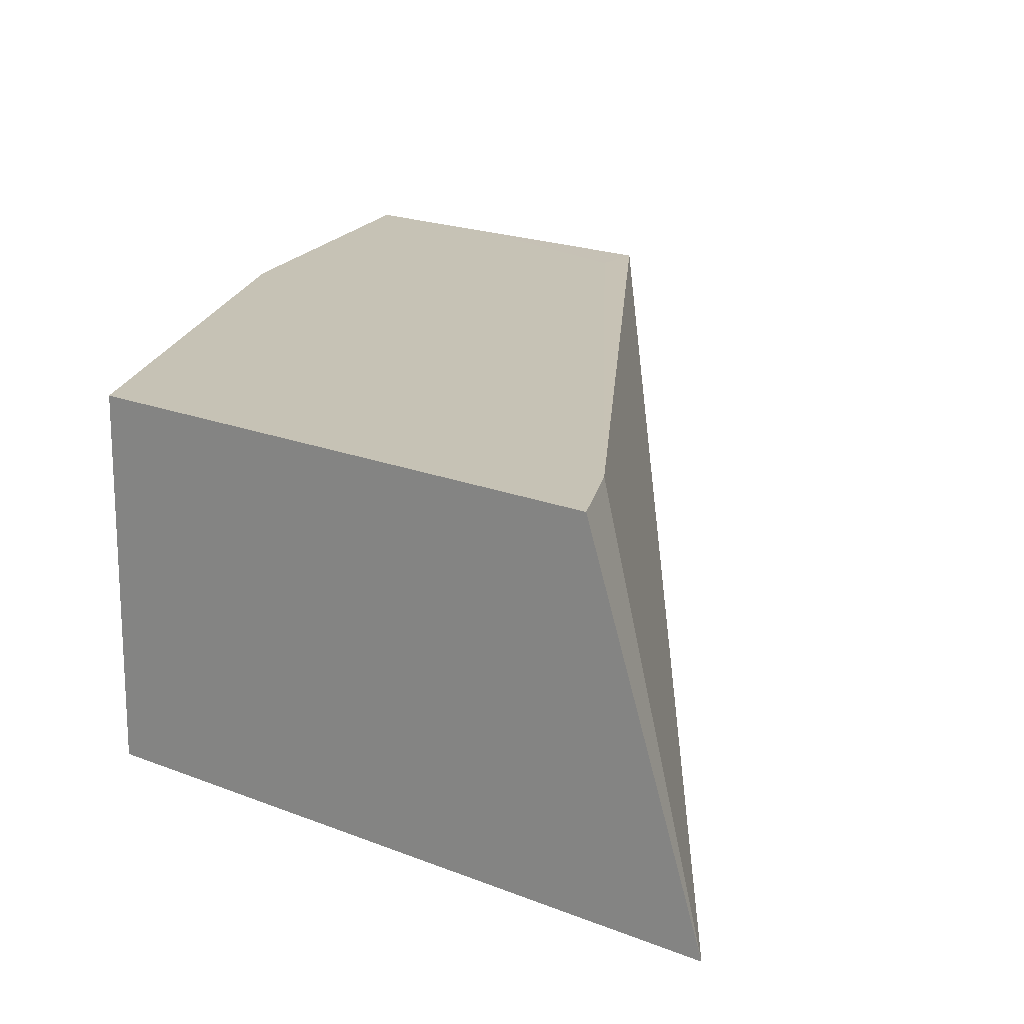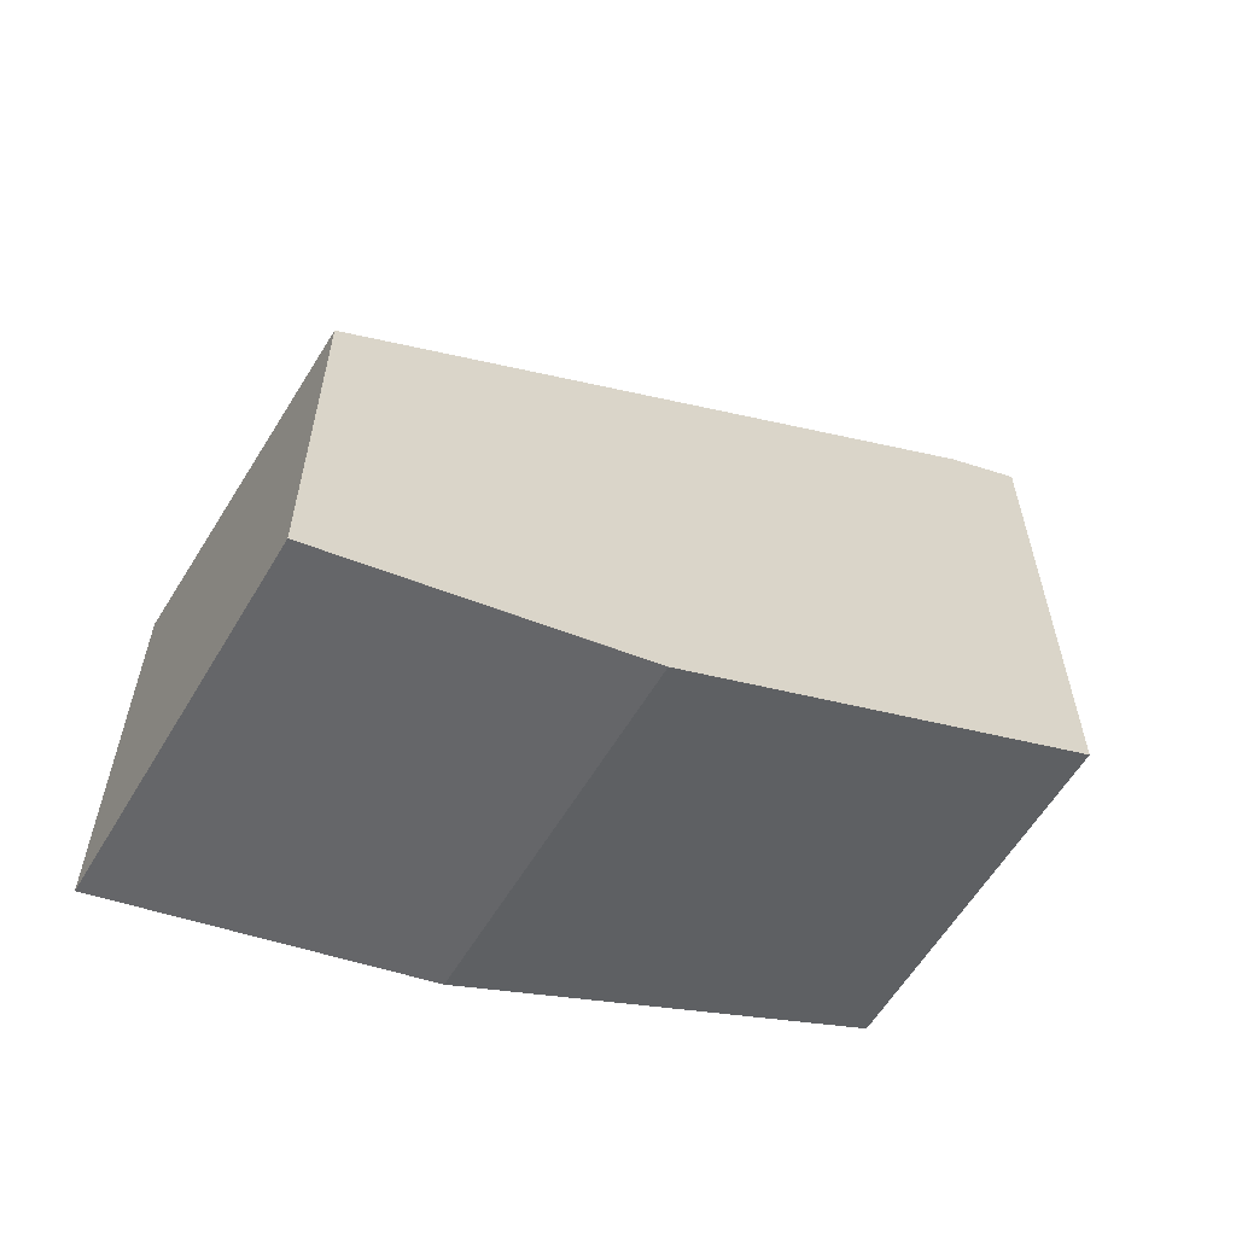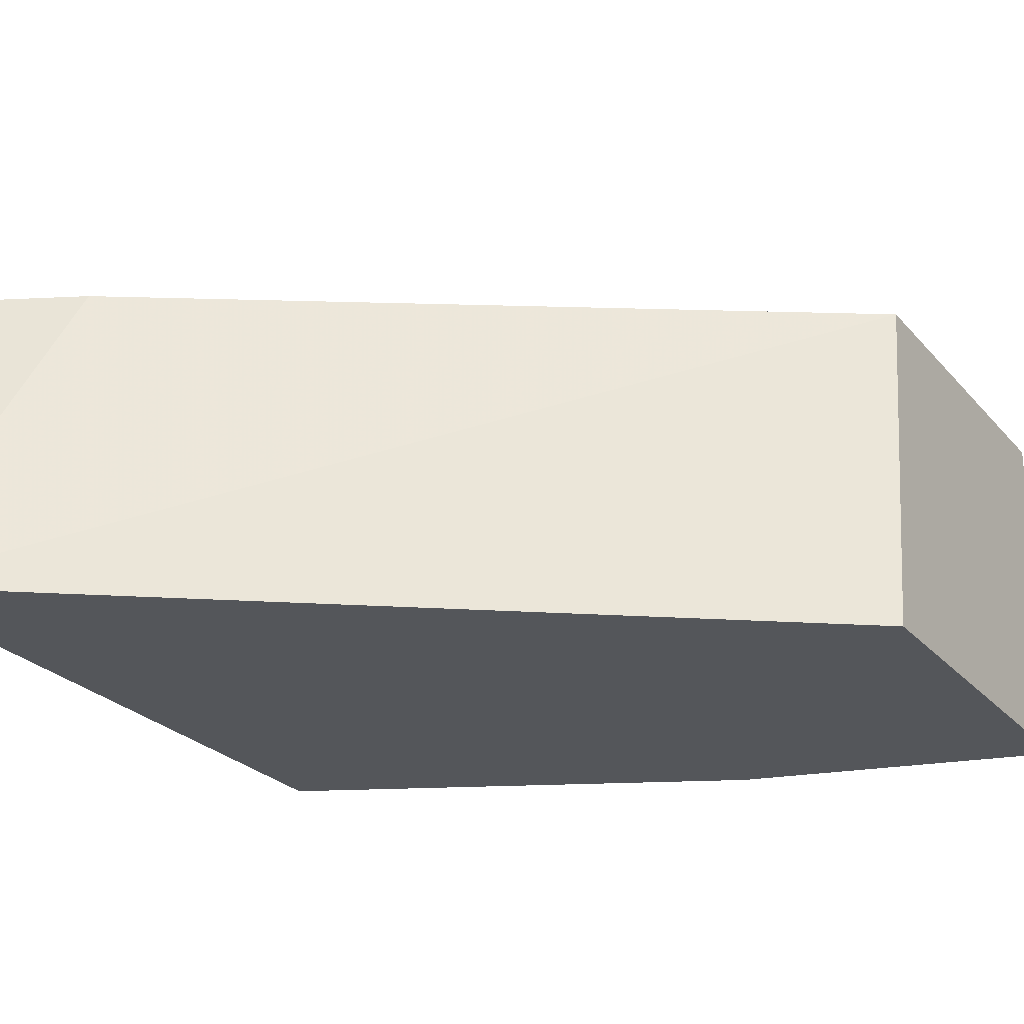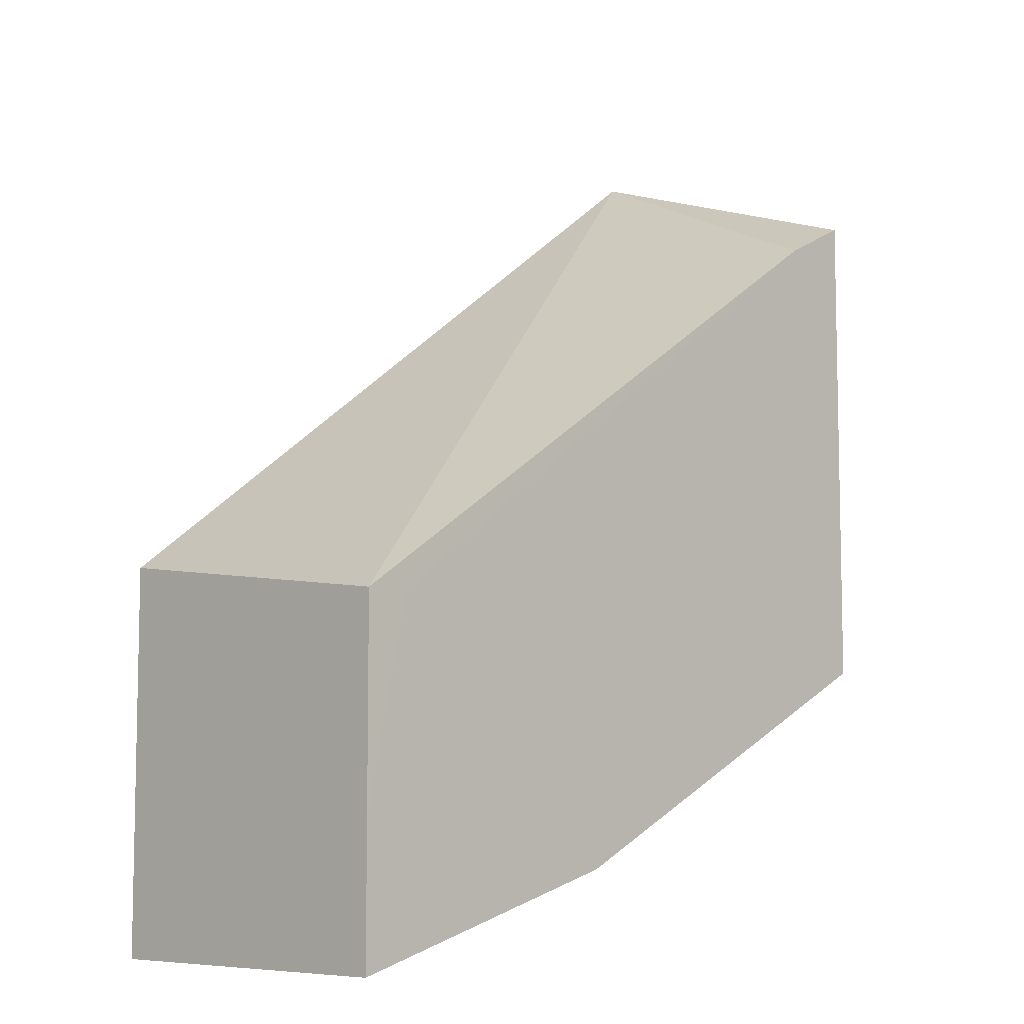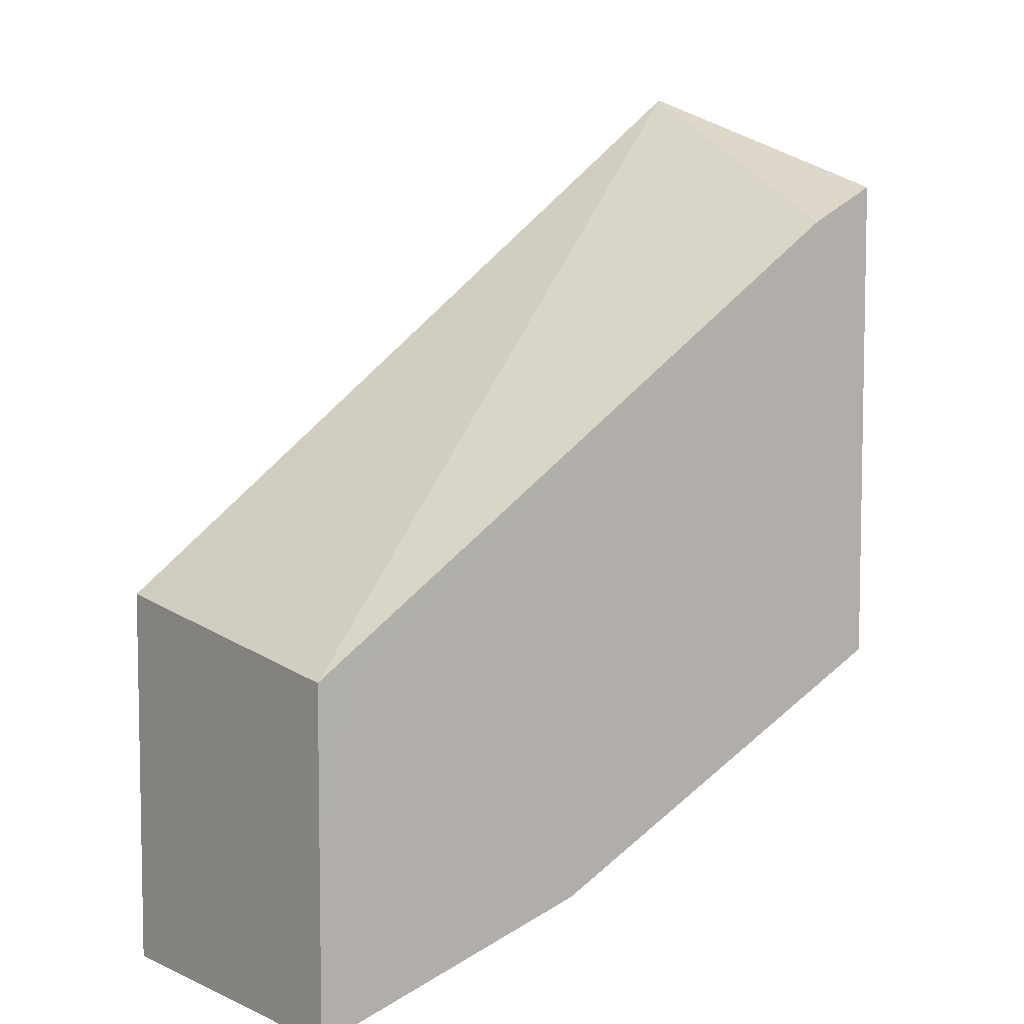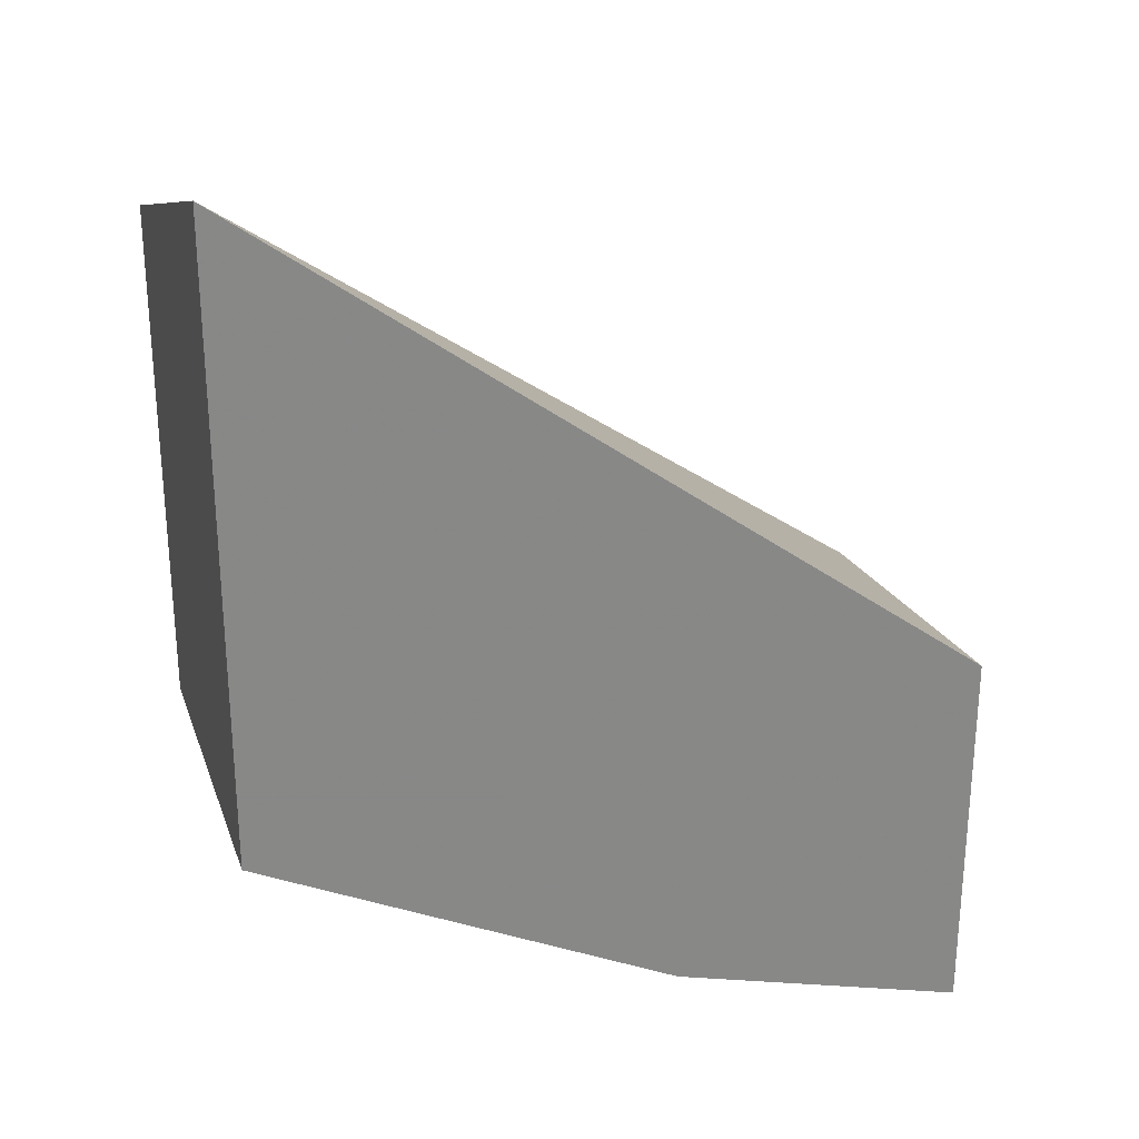
<metadata>
{"format":"obj","ext":"obj","renderer":"f3d","projection":"perspective","resolution":1024,"background":"white","views":[{"elev":18.9,"azim":-52.4,"up":"+Y"},{"elev":-59.8,"azim":149.3,"up":"+Z"},{"elev":-25.5,"azim":31.0,"up":"+Y"},{"elev":-7.6,"azim":134.0,"up":"+Z"},{"elev":6.4,"azim":141.8,"up":"+Z"},{"elev":27.1,"azim":-17.3,"up":"+Z"}]}
</metadata>
<code>
v -0.3862 -0.5396 -0.1732
v -0.3862 -0.5396 -0.2652
v -0.3862 -0.4583 -0.1833
v -0.5582 -0.5396 -0.04523
v -0.4583 -0.5396 -0.2444
v -0.3862 -0.4583 -0.2652
v -0.3862 -0.4583 -0.2323
v -0.3972 -0.4583 -0.1833
v -0.5398 -0.4583 -0.08149
v -0.5582 -0.4583 -0.07228
v -0.5582 -0.5396 -0.1945
v -0.4584 -0.4583 -0.2444
v -0.4583 -0.4583 -0.2444
v -0.5396 -0.5396 -0.2038
v -0.5582 -0.4583 -0.1945
v -0.5194 -0.4583 -0.2139
f 6 13 12
f 6 12 16
f 14 15 16
f 5 14 12
f 6 16 15
f 4 15 11
f 6 10 9
f 6 9 8
f 6 8 7
f 11 15 14
f 12 14 16
f 6 15 10
f 4 10 15
f 5 12 13
f 3 9 4
f 4 9 10
f 1 2 6
f 1 6 7
f 1 3 4
f 1 4 11
f 1 11 14
f 1 7 3
f 1 5 2
f 2 5 13
f 2 13 6
f 3 7 8
f 3 8 9
f 1 14 5

</code>
